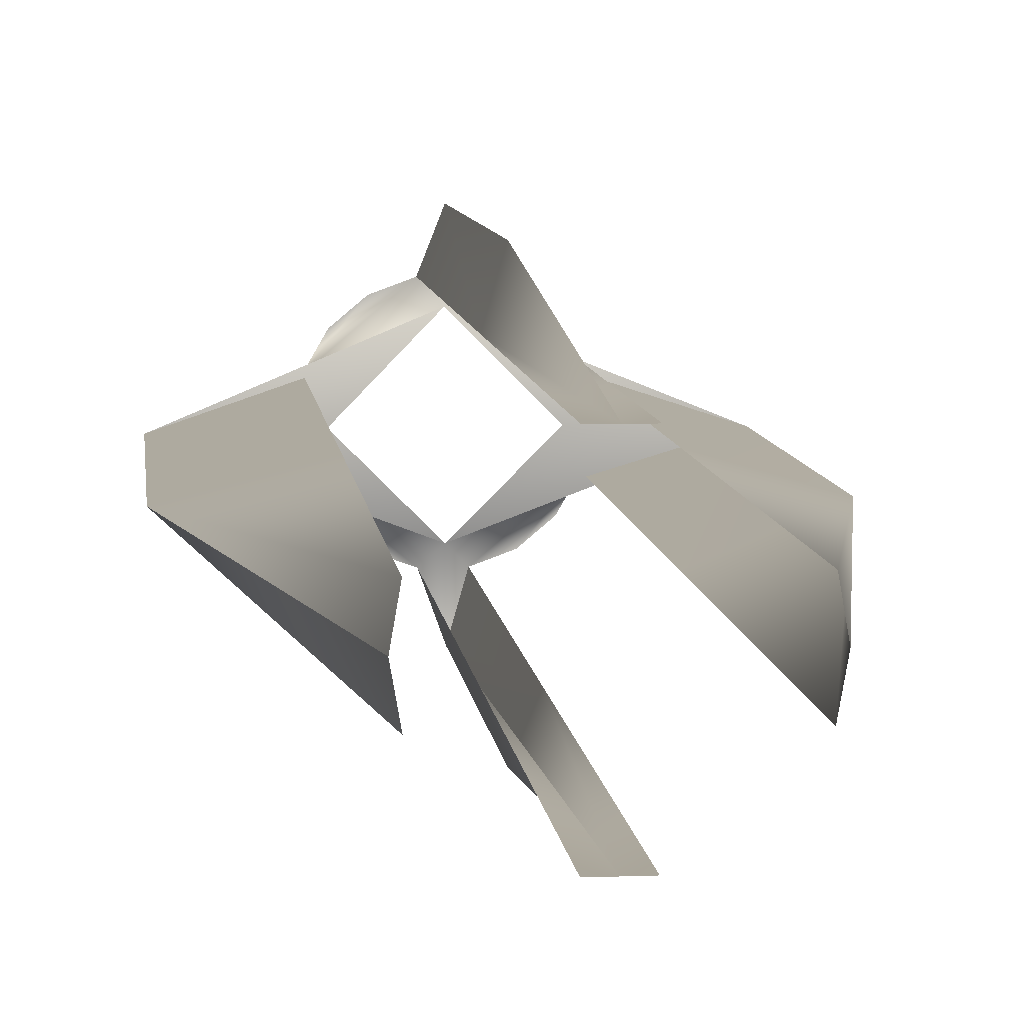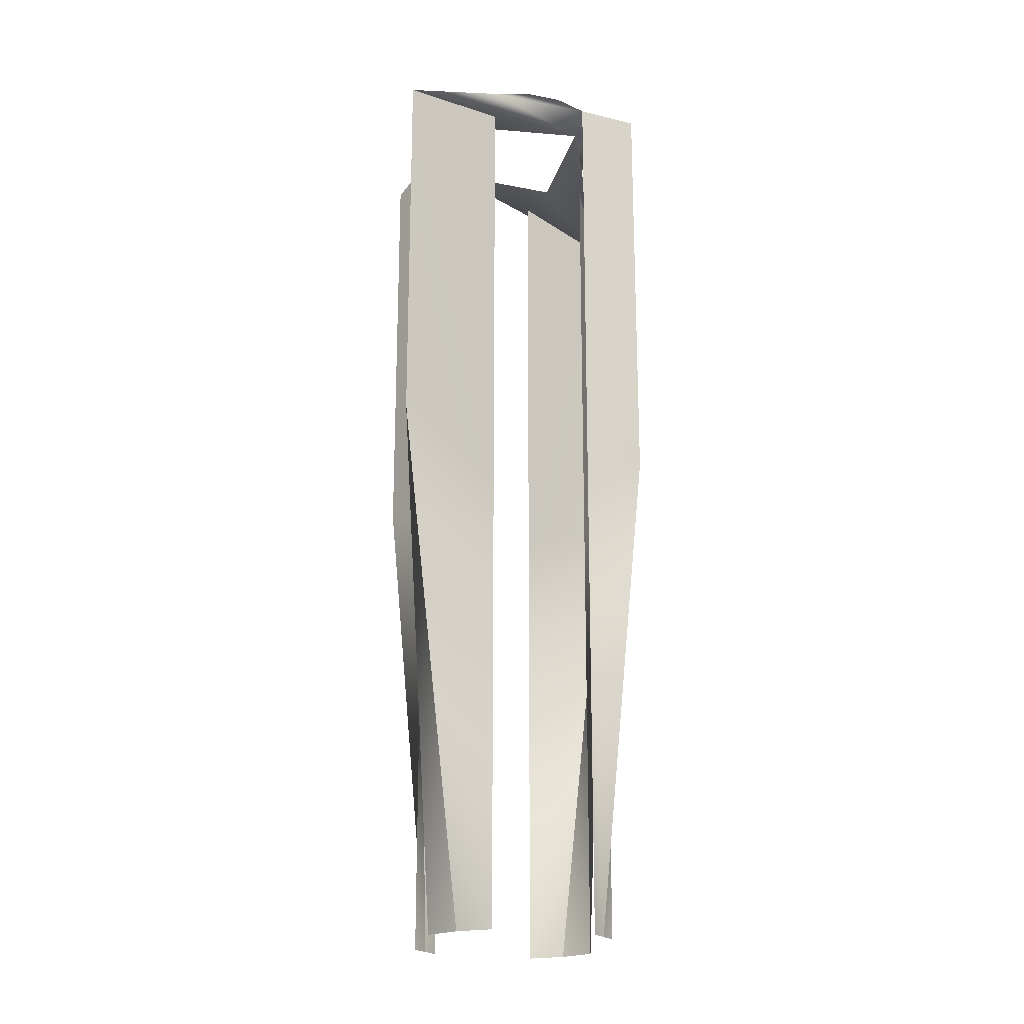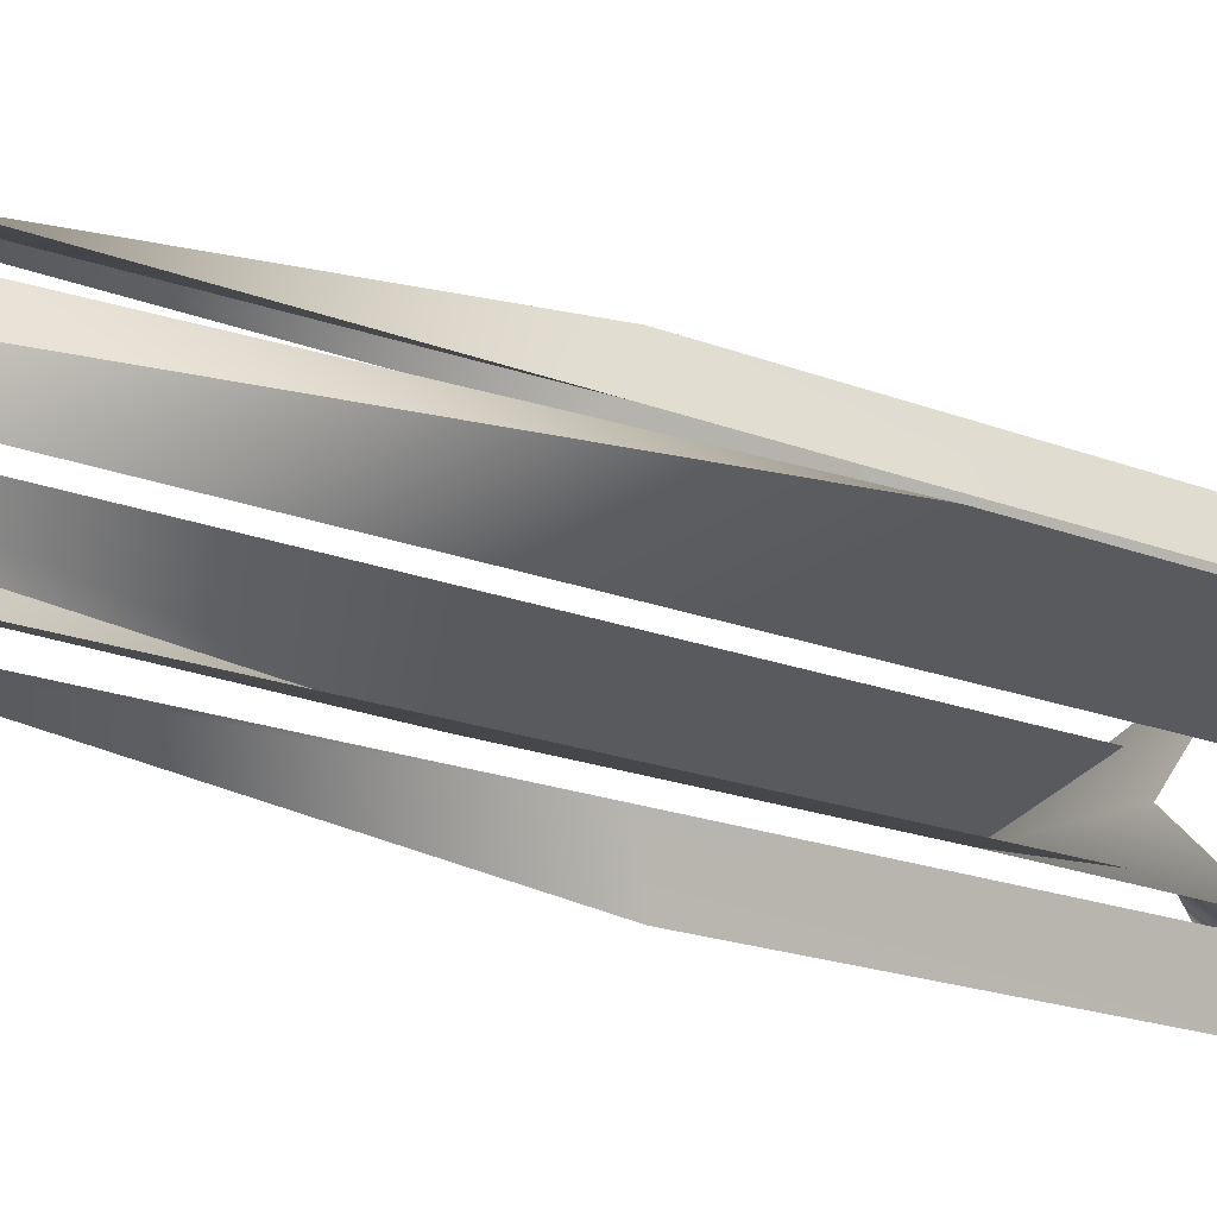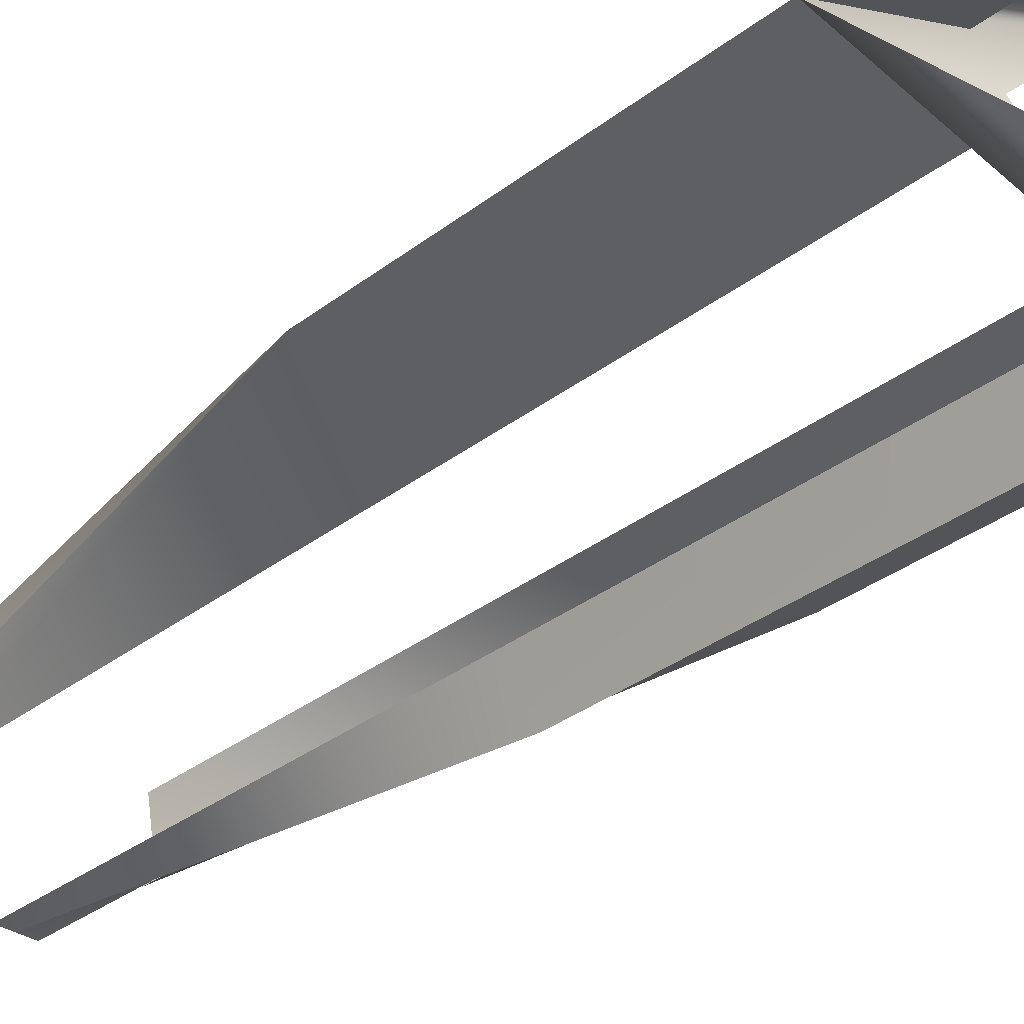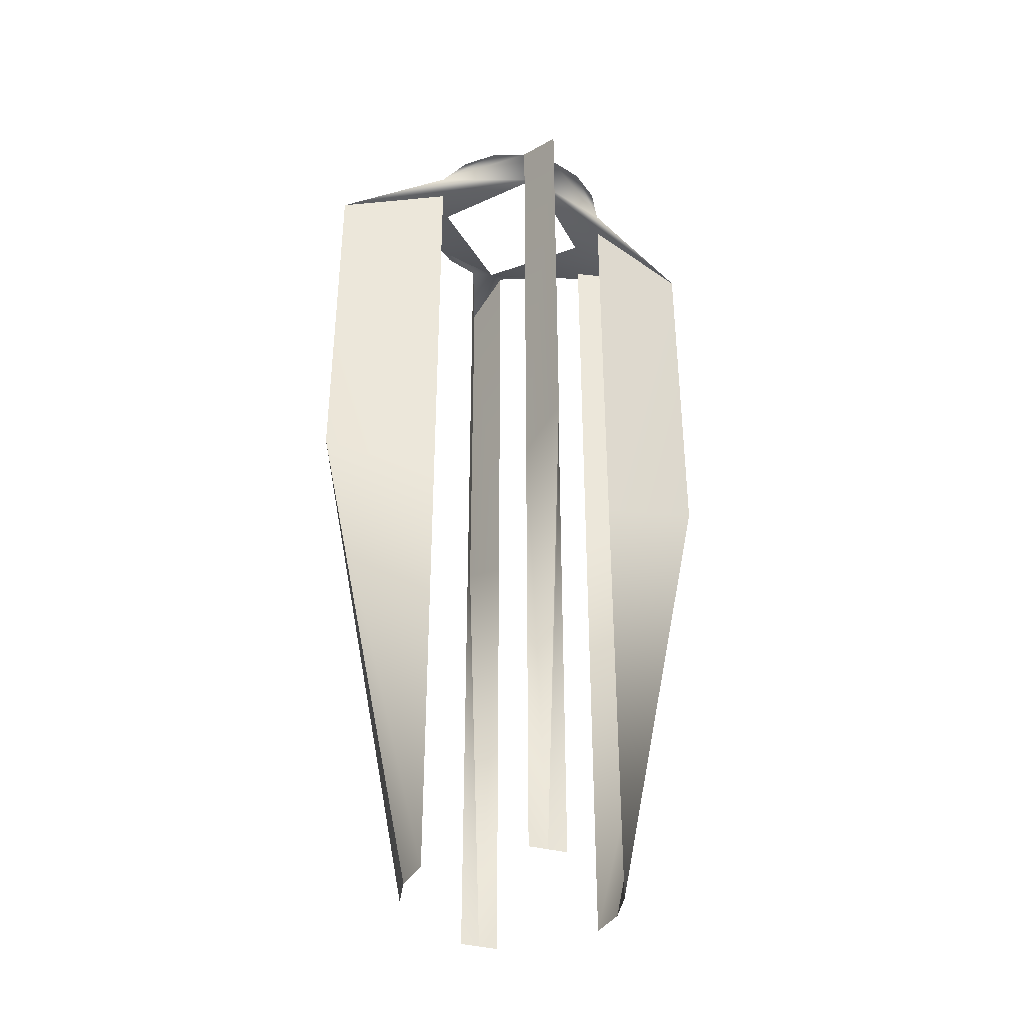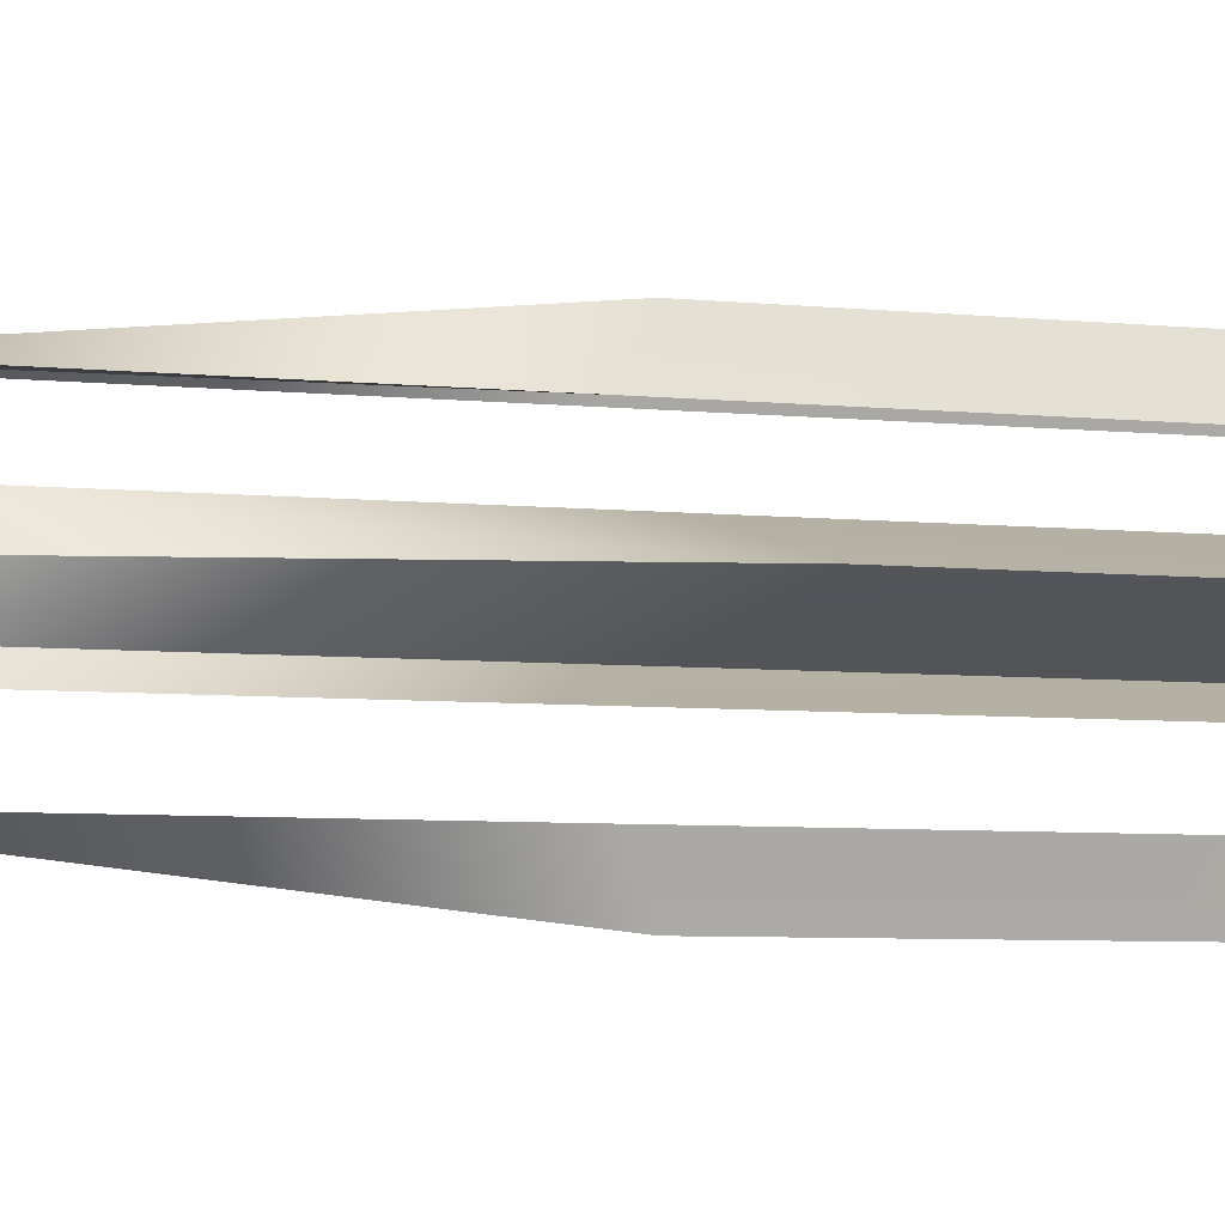
<metadata>
{"format":"obj","ext":"obj","renderer":"f3d","projection":"perspective","resolution":1024,"background":"white","views":[{"elev":7.9,"azim":173.9,"up":"+Y"},{"elev":-20.8,"azim":-59.6,"up":"+Z"},{"elev":-19.5,"azim":-126.1,"up":"+Y"},{"elev":-33.2,"azim":-43.6,"up":"+Y"},{"elev":-38.4,"azim":161.9,"up":"+Z"},{"elev":-6.5,"azim":-106.5,"up":"+Y"}]}
</metadata>
<code>
v  -0.094 -0.0342 0.0871
v  -0.094 -0.0342 0.5271
v  -0.2 0 0.5711
v  -0.1 0 0.0871
v  -0.094 -0.0342 0.9671
v  -0.2 0 0.9231
v  0 -0.0985 0.0871
v  0 -0.1484 0.5491
v  -0.0174 -0.0985 0.5271
v  -0.0174 -0.0985 0.0871
v  0 -0.1484 0.9451
v  -0.0174 -0.0985 0.9671
v  0 -0.0797 0.9512
v  -0.0788 0 0.9444
v  -0.0766 -0.0643 0.9671
v  -0.05 -0.0866 0.9671
v  0.094 -0.0342 0.0871
v  0.1 0 0.0871
v  0.2 0 0.5711
v  0.094 -0.0342 0.5271
v  0.2 0 0.9231
v  0.094 -0.0342 0.9671
v  0.0174 -0.0985 0.0871
v  0.0174 -0.0985 0.5271
v  0.0174 -0.0985 0.9671
v  0.05 -0.0866 0.9671
v  0.0766 -0.0643 0.9671
v  0.0788 0 0.9444
v  -0.094 0.0342 0.0871
v  -0.094 0.0342 0.5271
v  -0.094 0.0342 0.9671
v  0 0.0985 0.0871
v  -0.0174 0.0985 0.0871
v  -0.0174 0.0985 0.5271
v  0 0.1484 0.5491
v  -0.0174 0.0985 0.9671
v  0 0.1484 0.9451
v  -0.05 0.0866 0.9671
v  -0.0766 0.0643 0.9671
v  0 0.0797 0.9512
v  0.094 0.0342 0.0871
v  0.094 0.0342 0.5271
v  0.094 0.0342 0.9671
v  0.0174 0.0985 0.5271
v  0.0174 0.0985 0.0871
v  0.0174 0.0985 0.9671
v  0.0766 0.0643 0.9671
v  0.05 0.0866 0.9671
g missilewings
f 1 2 3 4
f 2 5 6 3
f 7 8 9 10
f 9 8 11 12
f 13 14 6 5
f 5 15 16 12
f 13 5 12 11
f 17 18 19 20
f 20 19 21 22
f 7 23 24 8
f 24 25 11 8
f 26 27 22 25
f 21 28 13 22
f 25 22 13 11
f 29 4 3 30
f 30 3 6 31
f 32 33 34 35
f 34 36 37 35
f 38 39 31 36
f 6 14 40 31
f 36 31 40 37
f 41 42 19 18
f 42 43 21 19
f 32 35 44 45
f 44 35 37 46
f 40 28 21 43
f 43 47 48 46
f 40 43 46 37

</code>
